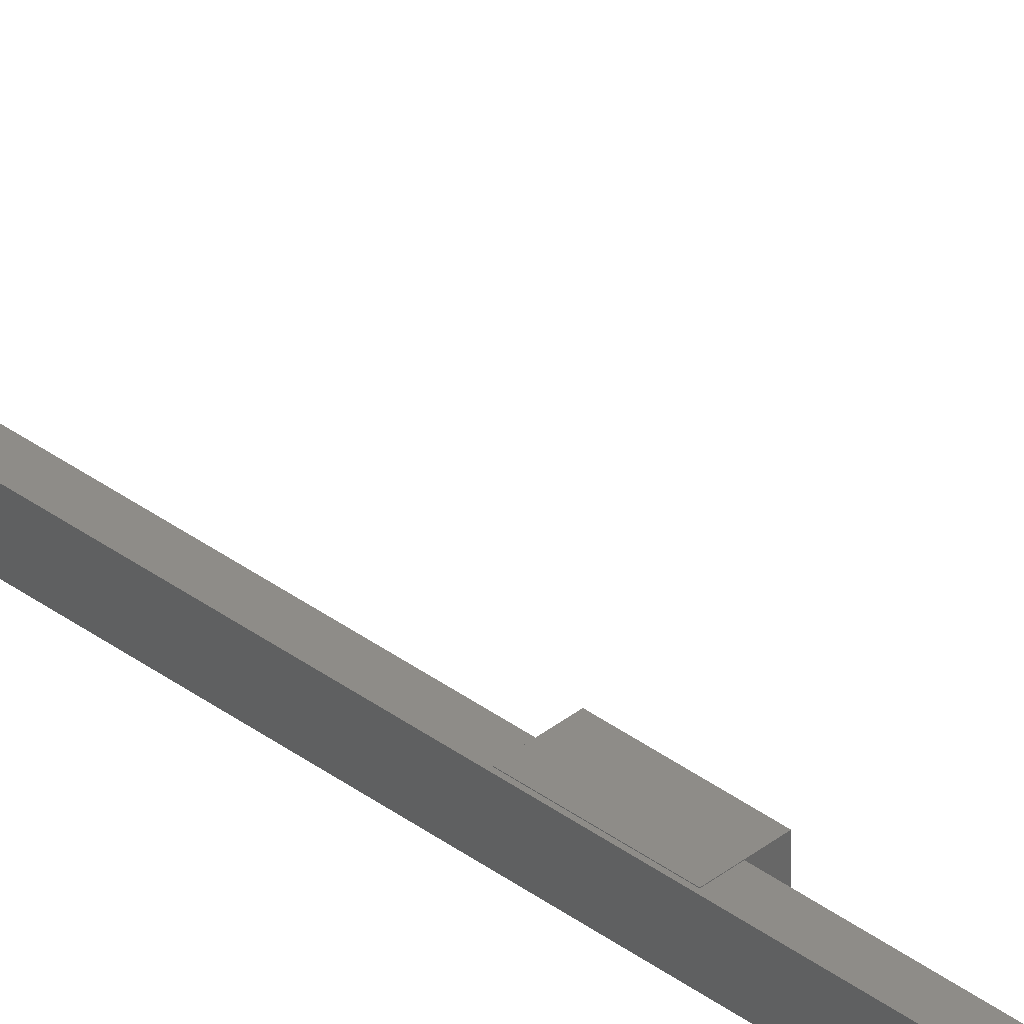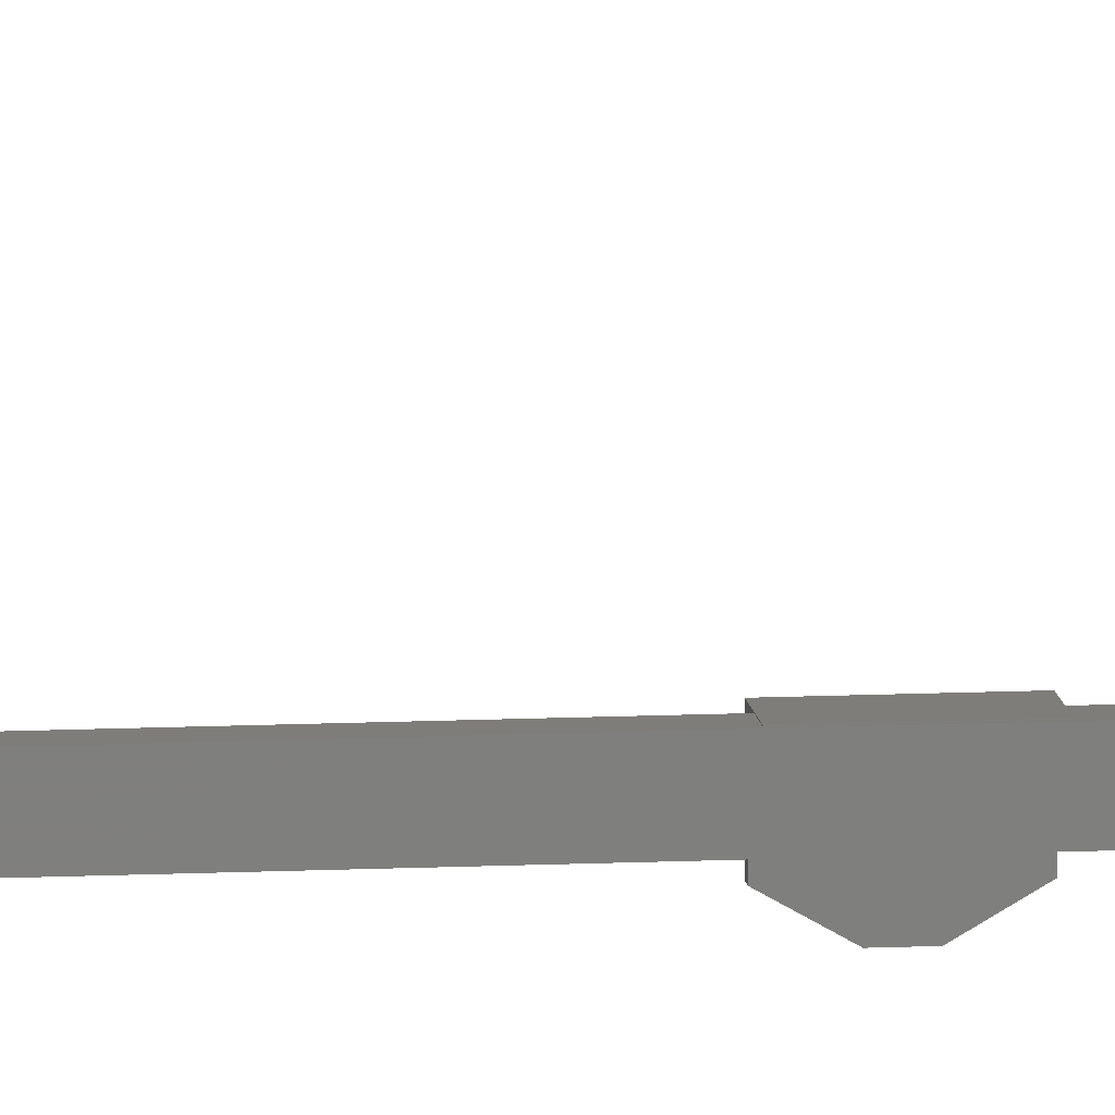
<metadata>
{"format":"stl","ext":"stl","renderer":"f3d","projection":"perspective","resolution":1024,"background":"white","views":[{"elev":36.8,"azim":134.1,"up":"+Z"},{"elev":11.0,"azim":83.0,"up":"+Z"}]}
</metadata>
<code>
# stl→obj: 127 verts, 202 faces
v 68.26 584.5 23.85
v 68.26 401.1 23.85
v 68.26 584.5 22.15
v 68.26 401.1 22.15
v 67.26 401.1 22.15
v 67.26 401.1 23.85
v 67.26 584.5 23.85
v 67.26 584.5 22.15
v 67.26 492.8 23
v 66.7 401.3 22.33
v 67.26 400.6 22.33
v 66.15 400.6 22.33
v 67.26 400.2 23.57
v 66.5 495 21.83
v 66.68 495 21.48
v 66.68 495 22.18
v 66.68 499 21.49
v 67.02 473.2 22.35
v 66.06 473.2 26.38
v 67.78 473.2 22.35
v 66.06 470.9 26.38
v 67.26 583.4 23.57
v 64.67 583.4 24.89
v 66.15 583.4 22.33
v 66.15 584.8 22.33
v 67.02 451.5 22.35
v 66.06 451.5 26.38
v 67.78 451.5 22.35
v 66.06 449.2 26.38
v 67.02 553.1 22.35
v 67.02 555.3 22.35
v 67.78 555.3 22.35
v 66.06 555.3 26.38
v 66.06 553.1 26.38
v 66.32 426.7 21.48
v 66.32 428.2 20.63
v 66.68 428.2 20.63
v 66.32 429.2 20.63
v 66.68 429.2 20.63
v 62.88 586.8 27.98
v 64.13 584.4 25.83
v 62.49 584.4 28.66
v 66.05 584.4 30.5
v 62.49 584.4 30.5
v 67.02 521.7 22.35
v 67.02 524 22.35
v 67.78 524 22.35
v 66.06 524 26.38
v 66.06 521.7 26.38
v 66.05 398.6 30.5
v 62.49 398.6 30.5
v 66.05 398.6 27.98
v 62.49 398.6 28.66
v 62.88 398.6 27.98
v 62.49 401.1 28.66
v 64.13 401.1 25.82
v 66.5 426.7 21.83
v 66.68 426.7 21.48
v 66.68 426.7 22.18
v 66.68 430.7 21.49
v 66.68 430.7 22.18
v 66.32 430.7 21.49
v 66.32 430.7 23.86
v 66.05 584.4 26.38
v 66.29 584.4 25.83
v 66.05 586.3 26.38
v 67.26 585.3 23.57
v 66.68 497.5 20.63
v 66.68 496.5 20.63
v 66.32 495 21.48
v 66.32 495 23.87
v 67.78 553.1 22.35
v 63.97 553.1 30.34
v 63.97 555.3 30.34
v 66.06 555.3 30.34
v 66.06 553.1 30.34
v 66.06 449.2 30.34
v 66.06 451.5 30.34
v 63.97 451.5 30.34
v 63.97 449.2 30.34
v 67.02 449.2 22.35
v 67.78 449.2 22.35
v 67.78 521.7 22.35
v 63.97 521.7 30.34
v 63.97 524 30.34
v 66.06 524 30.34
v 66.06 521.7 30.34
v 66.06 470.9 30.34
v 66.06 473.2 30.34
v 63.97 473.2 30.34
v 63.97 470.9 30.34
v 67.02 470.9 22.35
v 67.78 470.9 22.35
v 66.32 496.5 20.63
v 66.32 497.5 20.63
v 66.32 499 21.49
v 66.68 499 22.18
v 68.15 495 22.18
v 68.15 495 23.87
v 66.32 499 23.86
v 68.15 499 23.86
v 68.15 499 22.18
v 66.32 426.7 23.87
v 68.15 426.7 22.18
v 68.15 430.7 22.18
v 68.15 430.7 23.86
v 68.15 426.7 23.87
v 66.05 399.2 26.38
v 66.05 401.1 30.5
v 64.27 399.8 30.5
v 62.49 401.1 30.5
v 66.05 401.1 26.38
v 66.29 401.1 25.82
v 64.67 402.1 24.89
v 66.69 402.1 24.89
v 67.26 402.1 23.57
v 67.26 402.1 22.33
v 66.15 402.1 22.33
v 67.26 584.8 22.33
v 67.26 583.4 22.33
v 66.7 584.1 22.33
v 66.69 583.4 24.89
v 66.05 586.8 27.98
v 62.49 586.8 28.66
v 62.49 586.8 30.5
v 64.27 585.6 30.5
v 66.05 586.8 30.5
f 1 2 3
f 3 2 4
f 4 5 3
f 2 5 4
f 6 5 2
f 2 1 6
f 6 1 7
f 7 1 3
f 3 8 7
f 5 8 3
f 9 8 5
f 5 6 9
f 9 6 7
f 9 7 8
f 10 11 12
f 12 11 13
f 14 15 16
f 16 15 17
f 18 19 20
f 20 19 21
f 22 23 24
f 24 23 25
f 26 27 28
f 28 27 29
f 30 31 32
f 32 31 33
f 33 34 32
f 35 36 37
f 37 36 38
f 38 39 37
f 40 41 42
f 42 41 43
f 43 44 42
f 45 46 47
f 47 46 48
f 48 49 47
f 50 51 52
f 52 51 53
f 53 54 52
f 55 54 53
f 56 54 55
f 57 58 59
f 59 58 60
f 60 61 59
f 62 61 60
f 63 61 62
f 64 65 66
f 66 65 67
f 67 40 66
f 25 40 67
f 41 40 25
f 25 23 41
f 68 17 69
f 69 17 15
f 15 70 69
f 14 70 15
f 71 70 14
f 14 16 71
f 30 32 72
f 72 32 34
f 34 30 72
f 73 30 34
f 31 30 73
f 73 74 31
f 31 74 33
f 33 74 75
f 75 34 33
f 76 34 75
f 73 34 76
f 77 29 78
f 78 29 27
f 27 79 78
f 26 79 27
f 80 79 26
f 26 81 80
f 80 81 29
f 29 81 82
f 82 28 29
f 81 28 82
f 26 28 81
f 45 47 83
f 83 47 49
f 49 45 83
f 84 45 49
f 46 45 84
f 84 85 46
f 46 85 48
f 48 85 86
f 86 49 48
f 87 49 86
f 84 49 87
f 88 21 89
f 89 21 19
f 19 90 89
f 18 90 19
f 91 90 18
f 18 92 91
f 91 92 21
f 21 92 93
f 93 20 21
f 92 20 93
f 18 20 92
f 70 94 69
f 69 94 95
f 95 68 69
f 96 68 95
f 17 68 96
f 96 97 17
f 17 97 16
f 16 97 98
f 98 71 16
f 99 71 98
f 100 71 99
f 99 101 100
f 100 101 102
f 102 101 98
f 98 97 102
f 38 62 39
f 39 62 60
f 60 37 39
f 58 37 60
f 35 37 58
f 58 57 35
f 35 57 103
f 103 57 59
f 59 104 103
f 61 104 59
f 105 104 61
f 61 63 105
f 105 63 106
f 106 63 107
f 107 104 106
f 103 104 107
f 54 108 52
f 52 108 109
f 109 50 52
f 110 50 109
f 51 50 110
f 110 111 51
f 51 111 55
f 55 111 109
f 109 56 55
f 112 56 109
f 113 56 112
f 112 108 113
f 113 108 13
f 13 108 54
f 54 12 13
f 56 12 54
f 114 12 56
f 56 113 114
f 114 113 115
f 115 113 13
f 13 116 115
f 11 116 13
f 117 116 11
f 11 10 117
f 117 10 118
f 118 10 12
f 12 114 118
f 119 22 120
f 120 22 24
f 24 121 120
f 25 121 24
f 119 121 25
f 25 67 119
f 119 67 22
f 22 67 122
f 122 23 22
f 65 23 122
f 41 23 65
f 65 64 41
f 41 64 43
f 43 64 66
f 66 123 43
f 40 123 66
f 124 123 40
f 40 42 124
f 124 42 125
f 125 42 44
f 44 126 125
f 43 126 44
f 127 126 43
f 43 123 127
f 127 123 125
f 125 123 124
f 117 118 116
f 116 118 114
f 114 115 116
f 102 97 100
f 100 97 96
f 109 108 112
f 119 120 121
f 106 104 105
f 127 125 126
f 67 65 122
f 110 109 111
f 98 101 99
f 21 88 91
f 29 77 80
f 107 63 103
f 51 55 53

</code>
